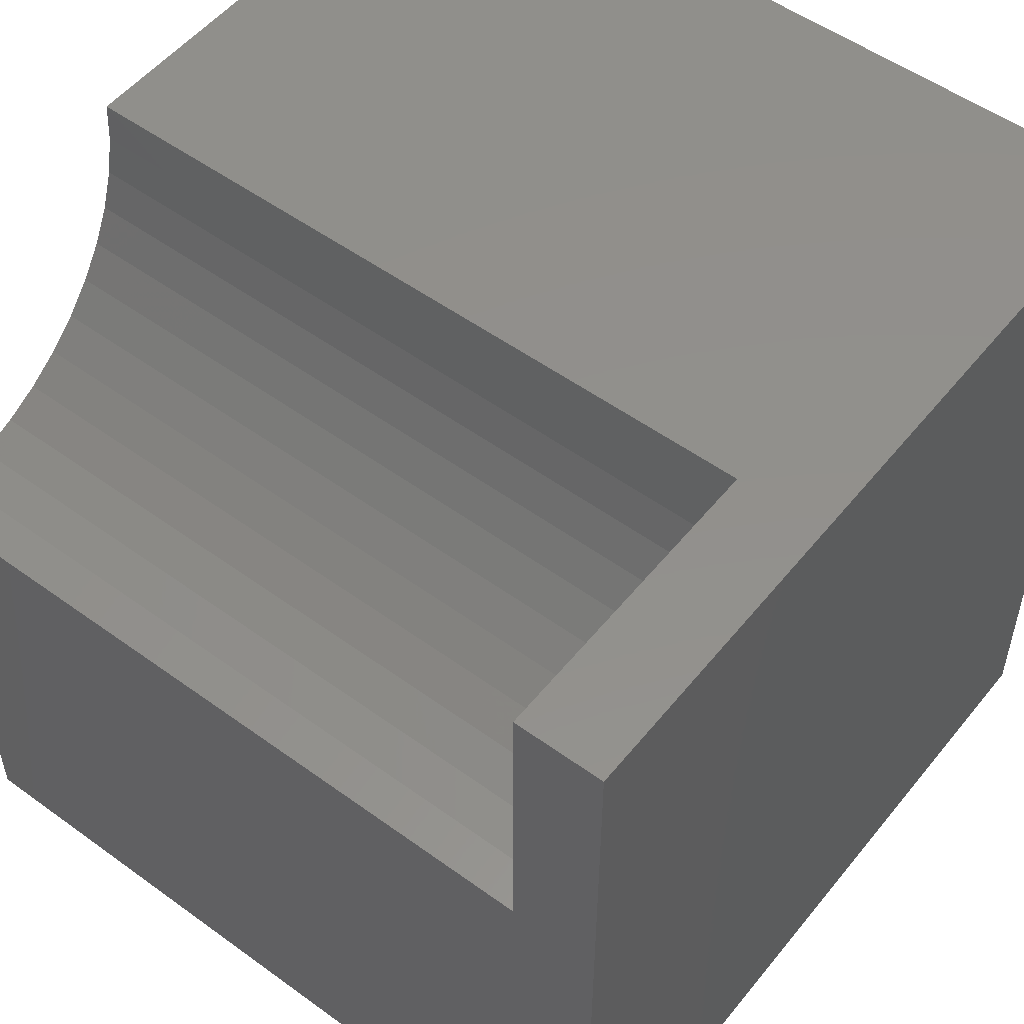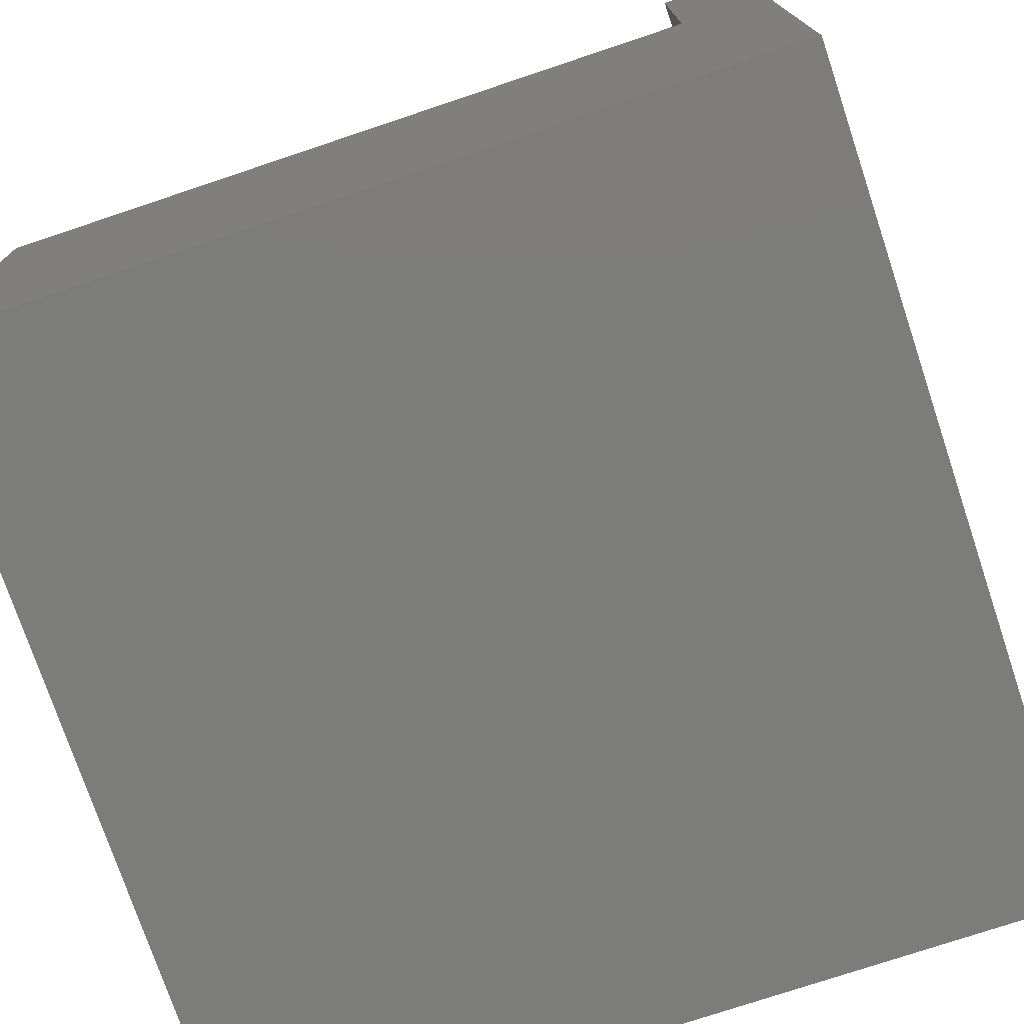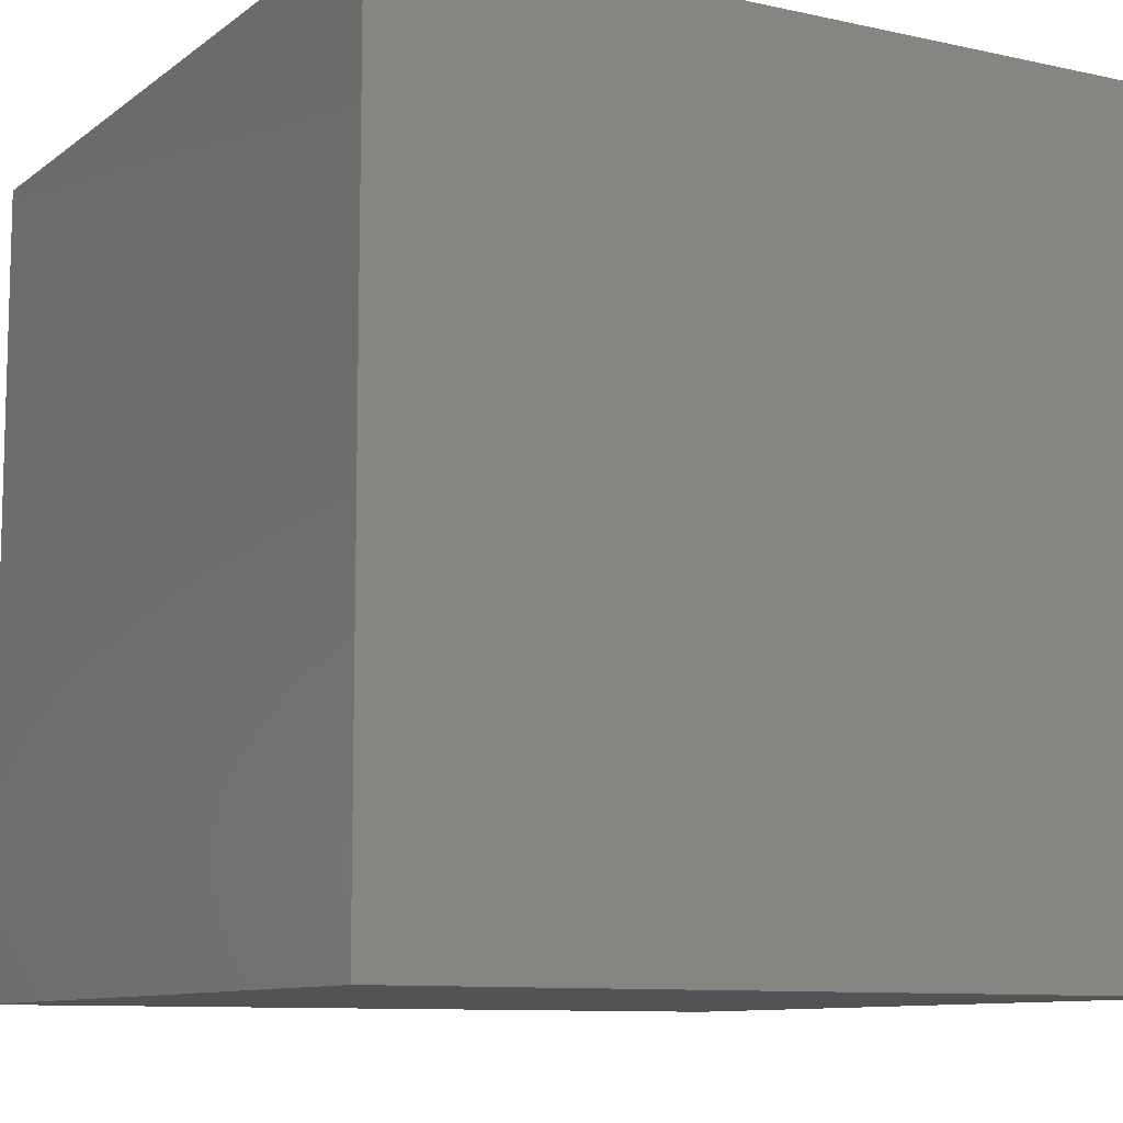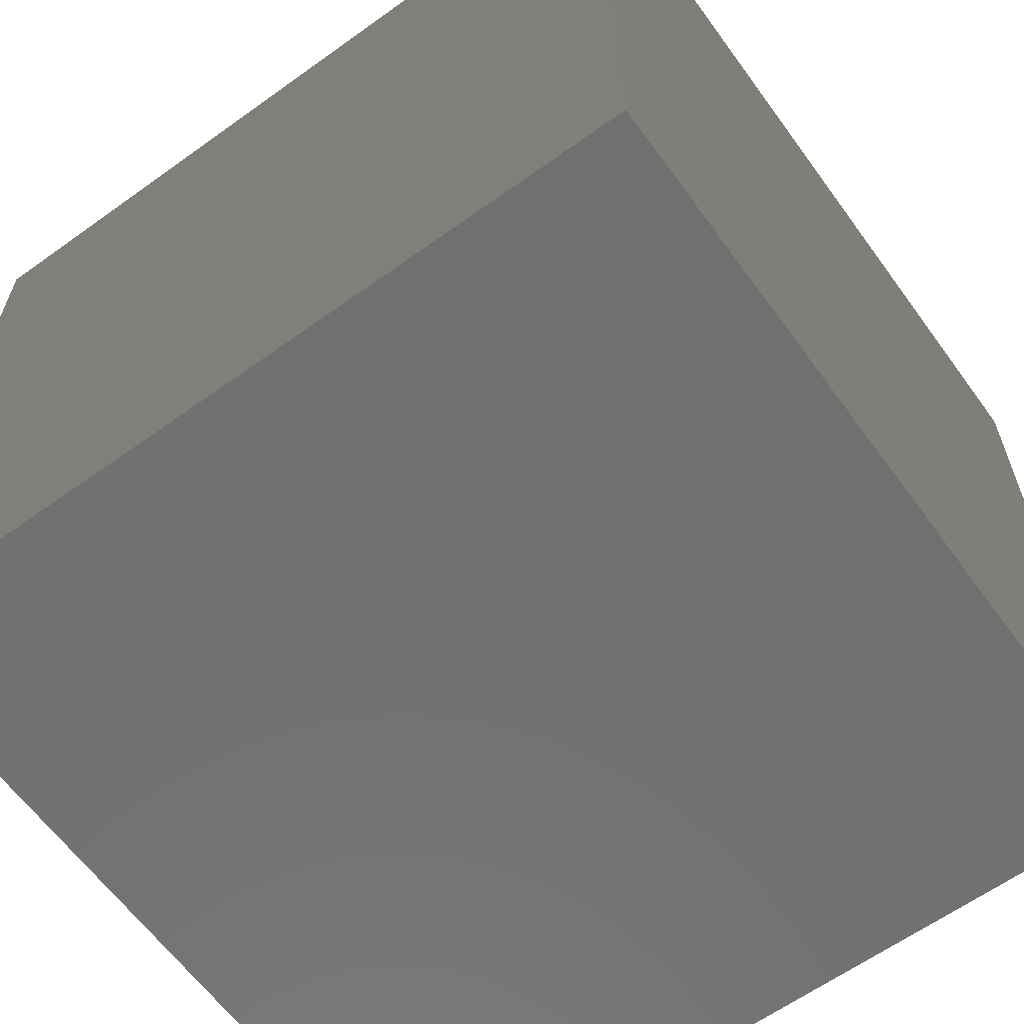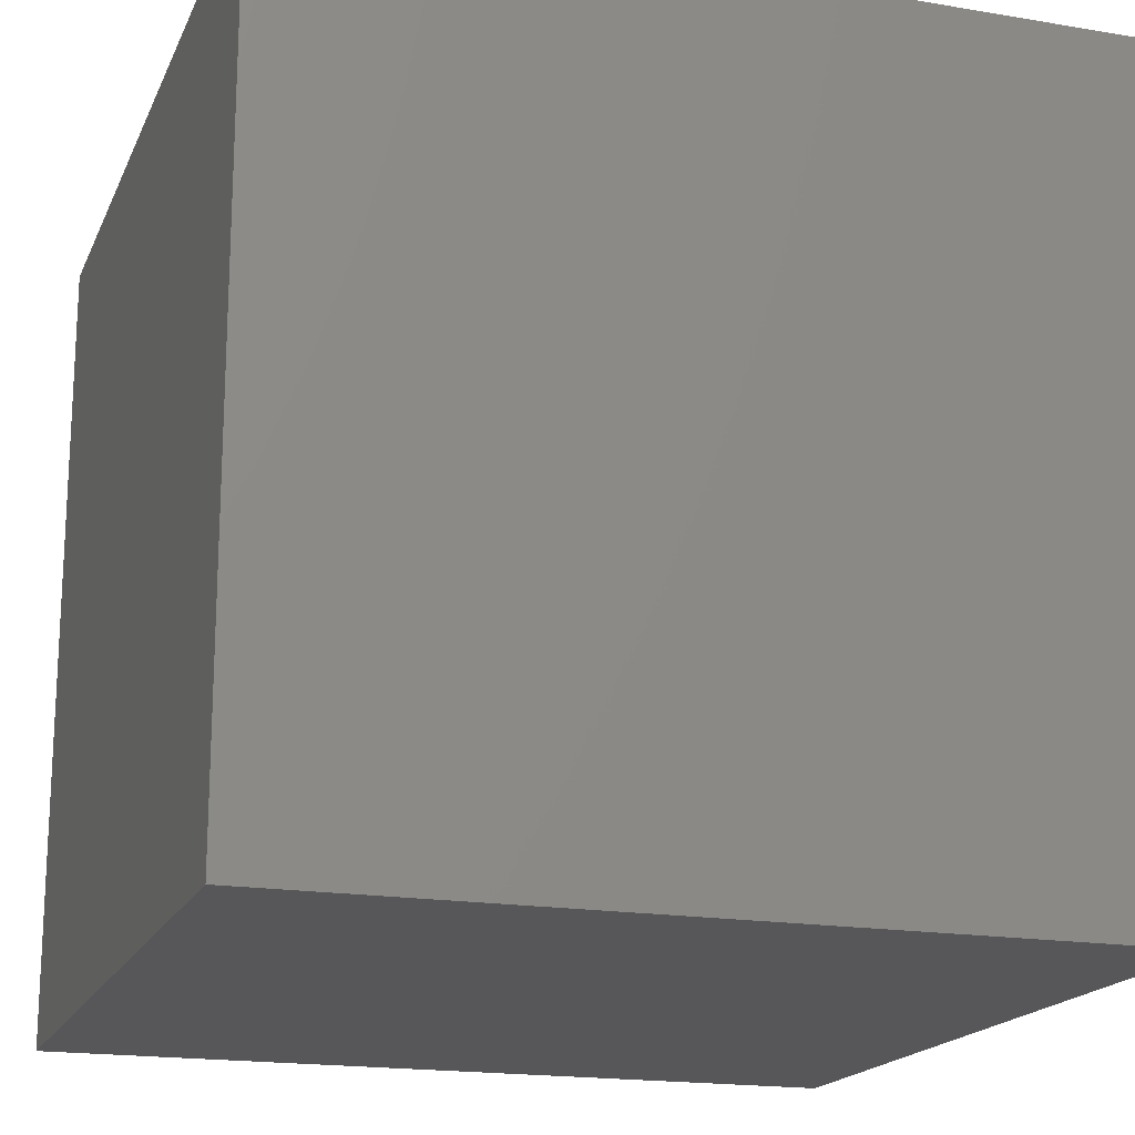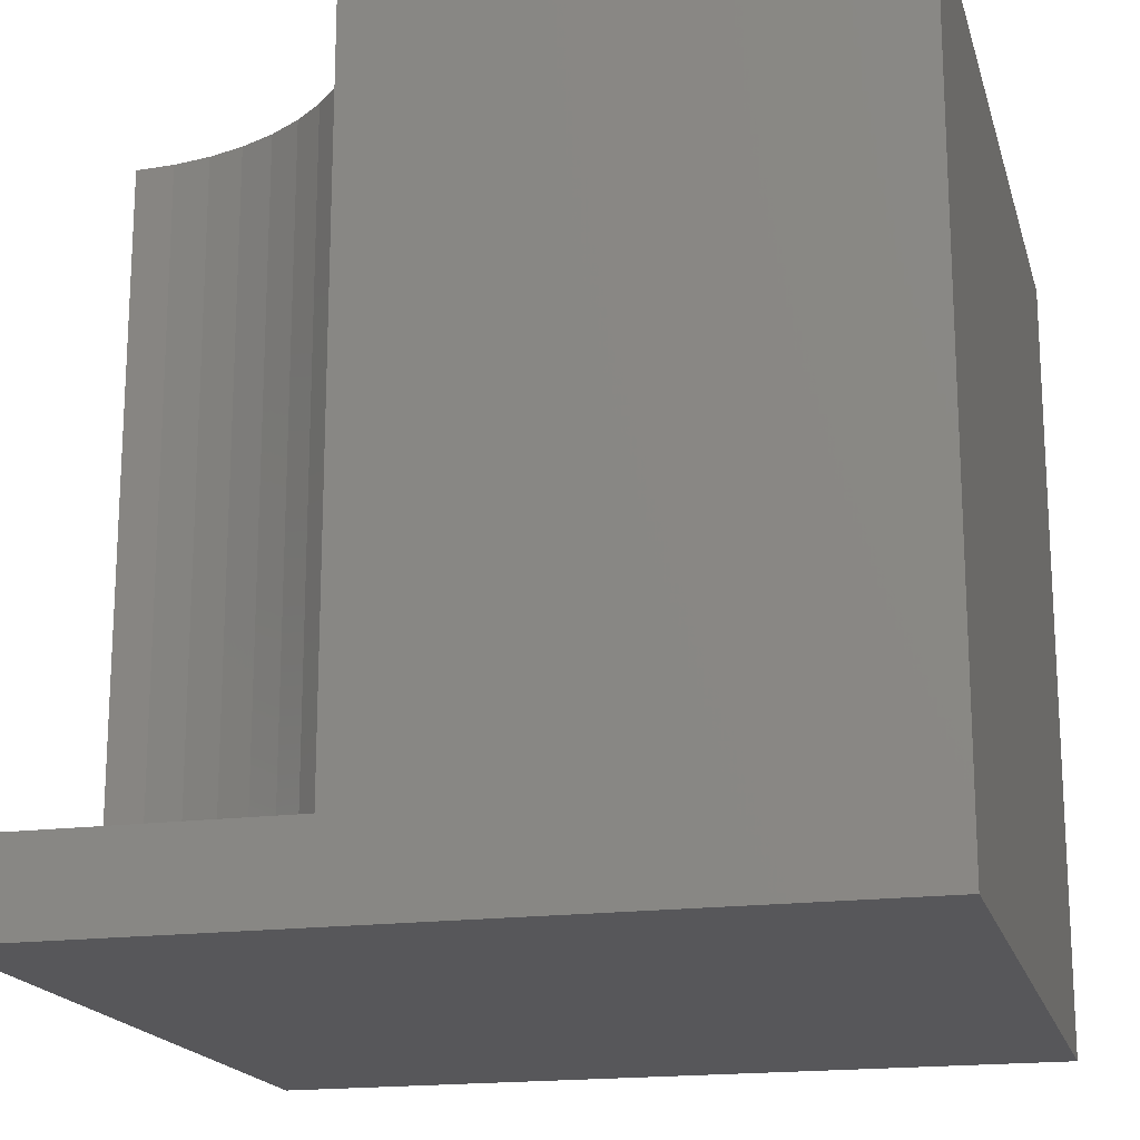
<metadata>
{"format":"stl","ext":"stl","renderer":"f3d","projection":"perspective","resolution":1024,"background":"white","views":[{"elev":52.8,"azim":127.9,"up":"+Y"},{"elev":-75.3,"azim":108.5,"up":"+Y"},{"elev":-9.8,"azim":-119.6,"up":"+Y"},{"elev":-62.7,"azim":-54.0,"up":"+Z"},{"elev":-18.1,"azim":-108.2,"up":"+Y"},{"elev":-18.1,"azim":-165.8,"up":"+Z"}]}
</metadata>
<code>
# stl→obj: 34 verts, 64 faces
v 0 10 10
v 0 10 0
v 0 0 10
v 0 0 0
v 6.259 9.507 10
v 6.226 10 10
v 10 6.226 10
v 9.507 6.259 10
v 10 0 10
v 9.023 6.355 10
v 8.556 6.514 10
v 8.113 6.732 10
v 7.703 7.006 10
v 7.332 7.332 10
v 7.006 7.703 10
v 6.732 8.113 10
v 6.514 8.556 10
v 6.355 9.023 10
v 10 10 0
v 10 10 1.094
v 10 6.226 1.094
v 10 0 0
v 6.226 10 1.094
v 6.259 9.507 1.094
v 6.355 9.023 1.094
v 6.514 8.556 1.094
v 6.732 8.113 1.094
v 7.006 7.703 1.094
v 7.332 7.332 1.094
v 7.703 7.006 1.094
v 8.113 6.732 1.094
v 8.556 6.514 1.094
v 9.023 6.355 1.094
v 9.507 6.259 1.094
f 1 2 3
f 3 2 4
f 5 6 1
f 7 8 9
f 9 8 10
f 9 10 3
f 3 10 11
f 3 11 12
f 12 13 3
f 3 13 14
f 3 14 15
f 15 16 3
f 3 16 17
f 3 17 1
f 1 17 18
f 1 18 5
f 19 20 21
f 7 9 21
f 21 9 22
f 21 22 19
f 2 19 4
f 4 19 22
f 20 19 23
f 23 19 2
f 23 2 6
f 6 2 1
f 22 9 4
f 4 9 3
f 23 6 5
f 23 5 24
f 24 5 18
f 24 18 25
f 25 18 17
f 25 17 26
f 26 17 16
f 26 16 27
f 27 16 15
f 27 15 28
f 28 15 14
f 28 14 29
f 29 14 13
f 29 13 30
f 30 13 12
f 30 12 31
f 31 12 11
f 31 11 32
f 32 11 10
f 32 10 33
f 33 10 8
f 33 8 34
f 34 8 7
f 34 7 21
f 23 24 20
f 20 24 25
f 20 25 26
f 26 27 20
f 20 27 28
f 20 28 29
f 29 30 20
f 20 30 31
f 20 31 32
f 32 33 20
f 20 33 34
f 20 34 21

</code>
